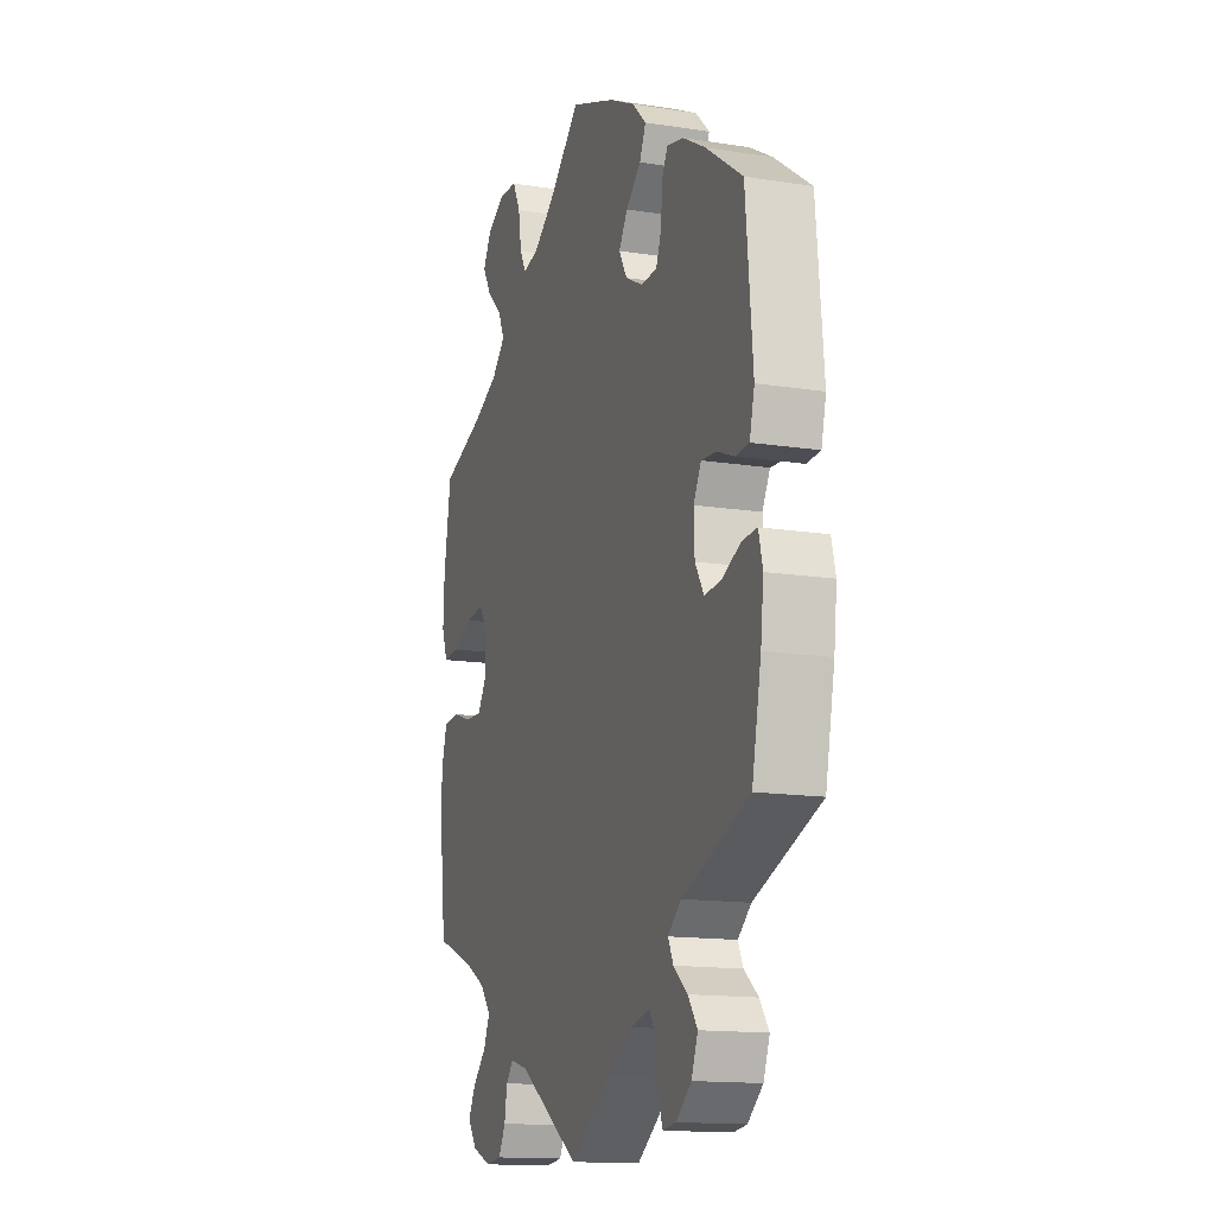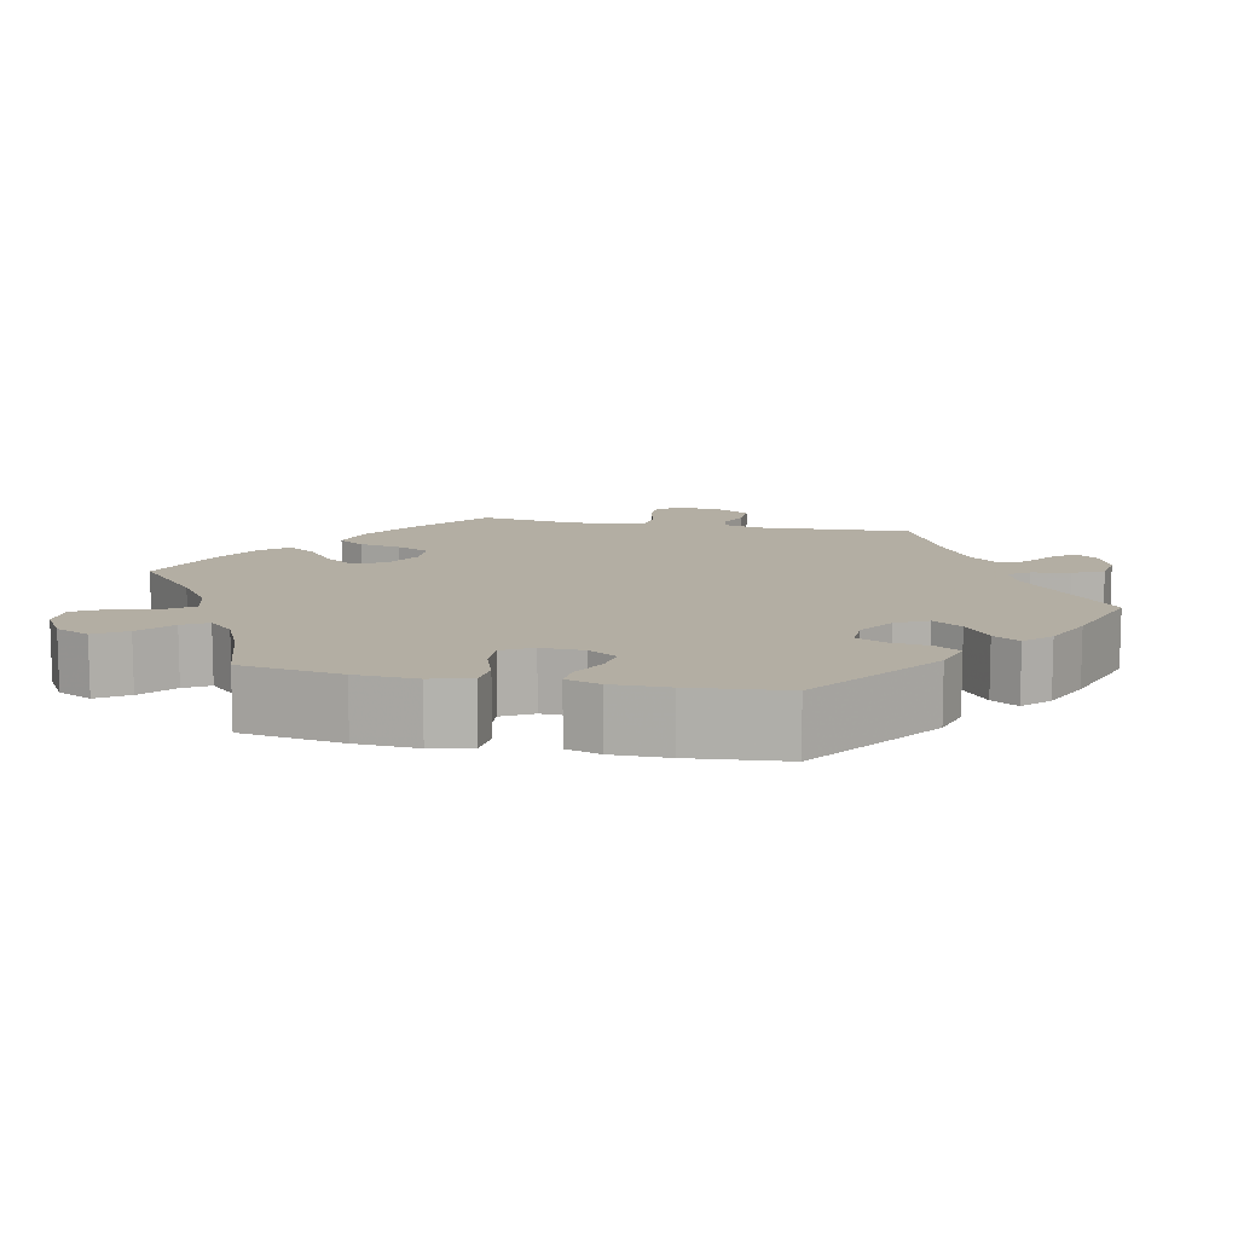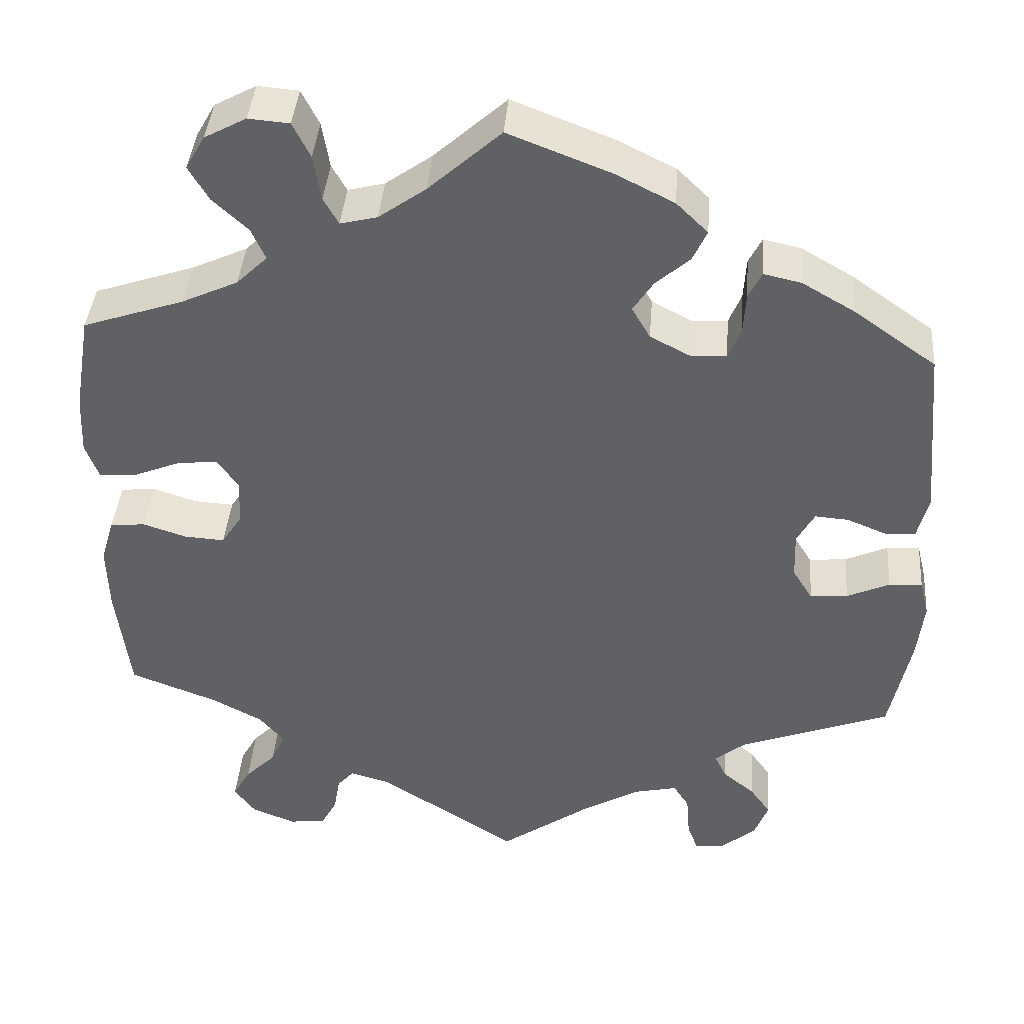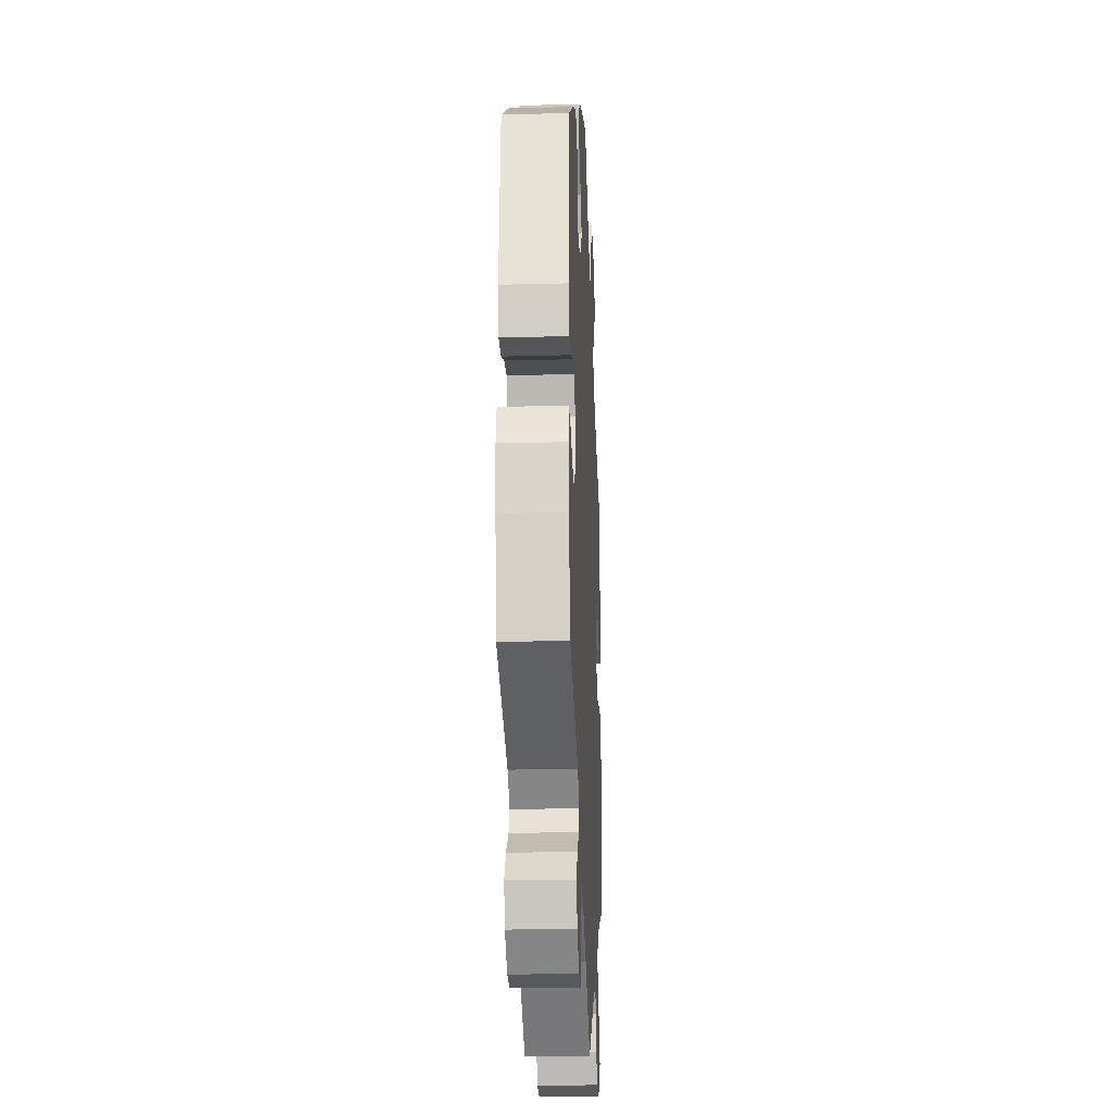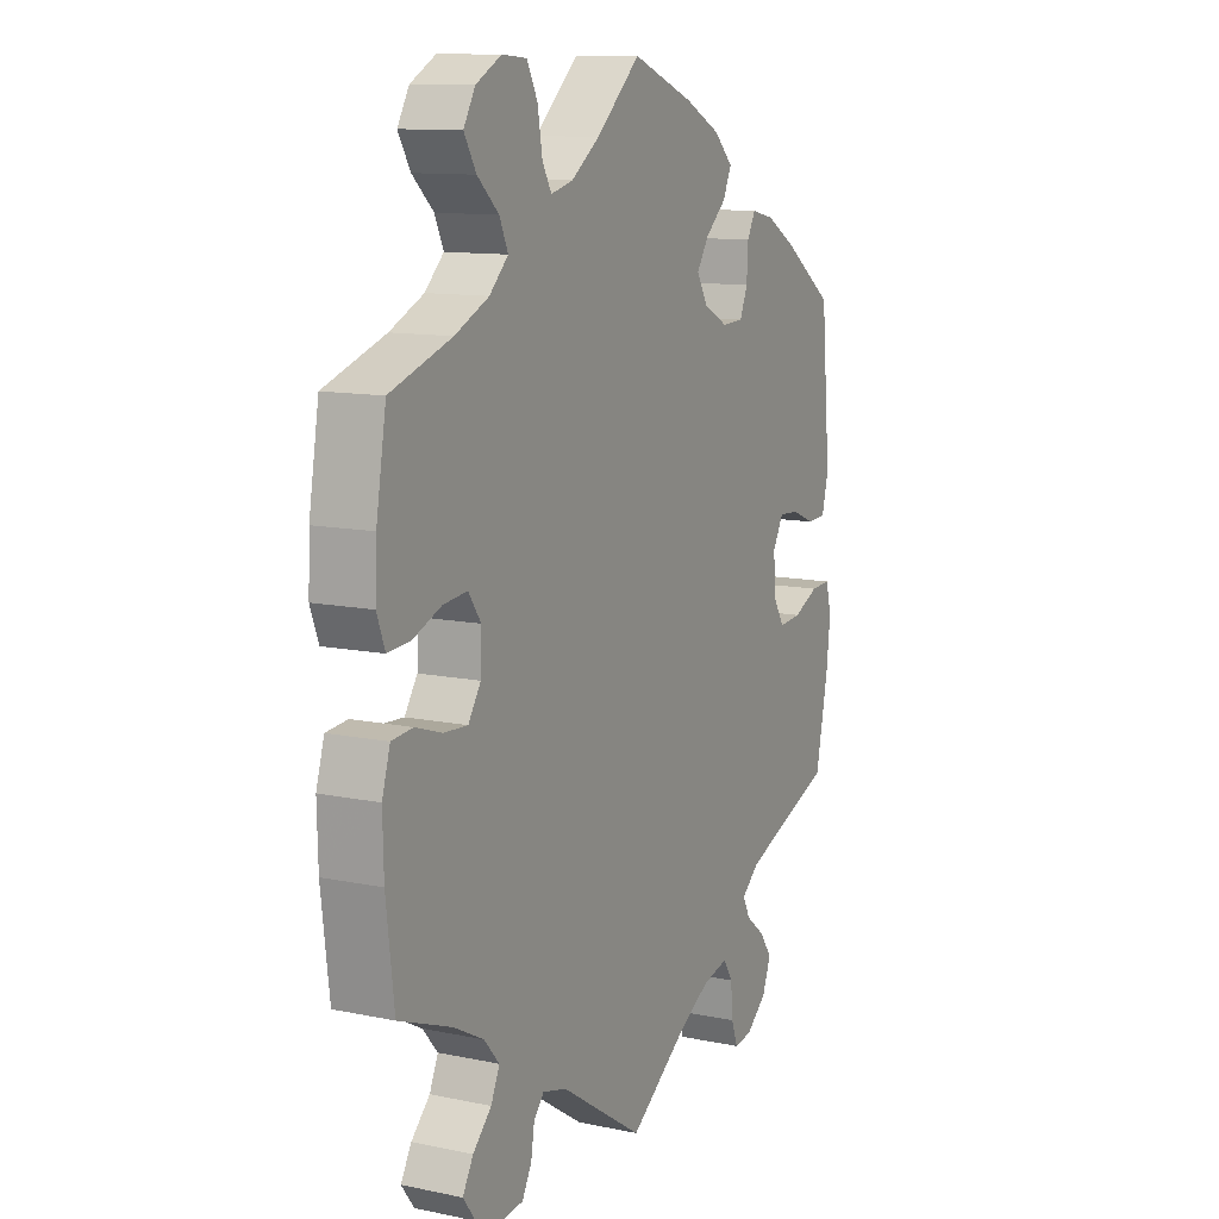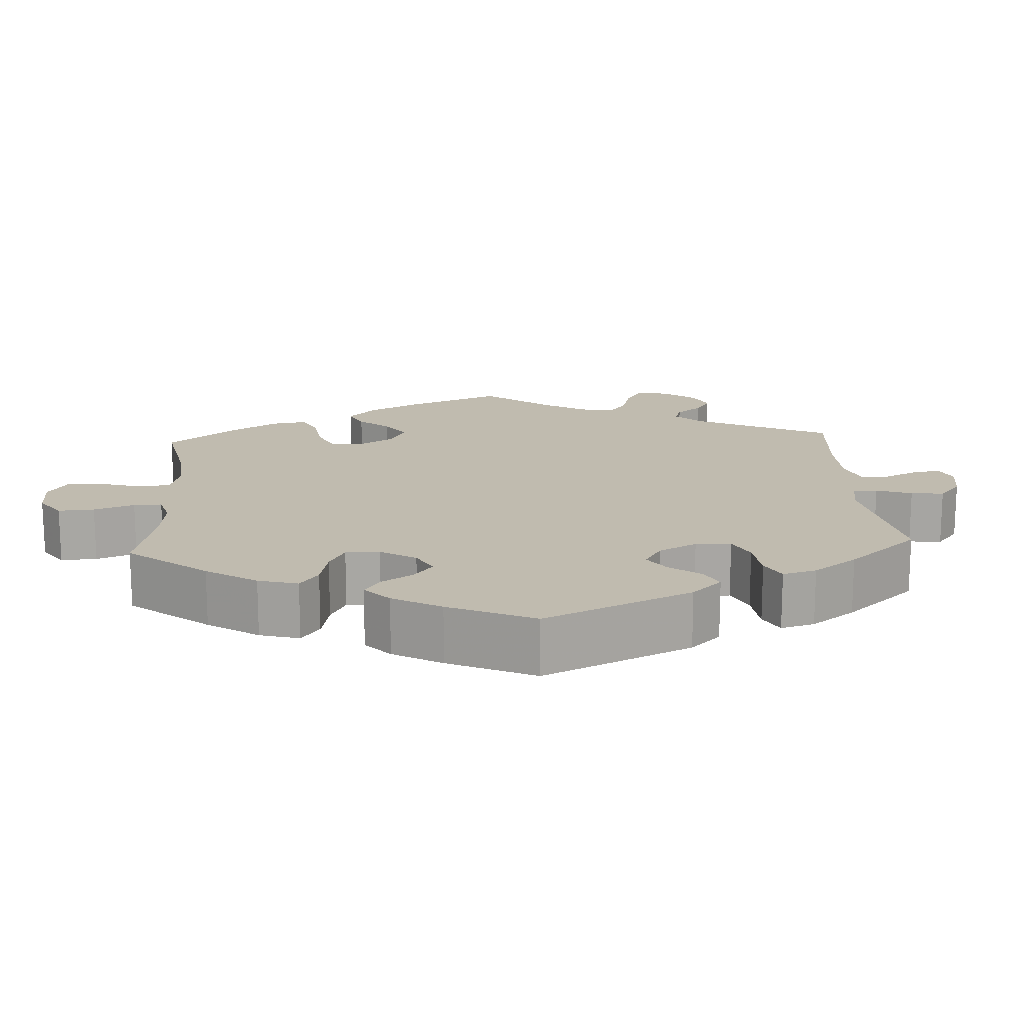
<metadata>
{"format":"obj","ext":"obj","renderer":"f3d","projection":"perspective","resolution":1024,"background":"white","views":[{"elev":-14.5,"azim":71.2,"up":"+Z"},{"elev":10.9,"azim":41.9,"up":"+Y"},{"elev":40.5,"azim":4.5,"up":"+Z"},{"elev":-22.5,"azim":92.6,"up":"+Z"},{"elev":11.5,"azim":-63.2,"up":"+Z"},{"elev":15.9,"azim":56.5,"up":"+Y"}]}
</metadata>
<code>
v 0.121 0.07 0.531
v 0.191 0.07 0.496
v 0.229 0.07 0.459
v 0.212 0.07 0.422
v 0.171 0.07 0.386
v 0.147 0.07 0.349
v 0.169 0.07 0.311
v 0.217 0.07 0.286
v 0.26 0.07 0.288
v 0.275 0.07 0.325
v 0.278 0.07 0.375
v 0.294 0.07 0.406
v 0.339 0.07 0.396
v 0.401 0.07 0.36
v 0.5 0.07 0.29
v 0.519 0.07 0.082
v 0.506 0.07 0.03
v 0.469 0.07 0.028
v 0.422 0.07 0.047
v 0.382 0.07 0.05
v 0.361 0.07 0.012
v 0.363 0.07 -0.044
v 0.387 0.07 -0.083
v 0.432 0.07 -0.079
v 0.483 0.07 -0.056
v 0.523 0.07 -0.054
v 0.534 0.07 -0.098
v 0.526 0.07 -0.168
v 0.501 0.07 -0.289
v 0.32 0.07 -0.357
v 0.284 0.07 -0.387
v 0.298 0.07 -0.416
v 0.336 0.07 -0.447
v 0.361 0.07 -0.482
v 0.344 0.07 -0.526
v 0.303 0.07 -0.56
v 0.267 0.07 -0.565
v 0.254 0.07 -0.529
v 0.25 0.07 -0.479
v 0.231 0.07 -0.449
v 0.179 0.07 -0.461
v 0.11 0.07 -0.501
v 0.001 0.07 -0.578
v -0.165 0.07 -0.47
v -0.213 0.07 -0.457
v -0.233 0.07 -0.48
v -0.24 0.07 -0.523
v -0.259 0.07 -0.558
v -0.303 0.07 -0.563
v -0.355 0.07 -0.542
v -0.38 0.07 -0.508
v -0.359 0.07 -0.471
v -0.322 0.07 -0.434
v -0.305 0.07 -0.396
v -0.335 0.07 -0.361
v -0.395 0.07 -0.329
v -0.5 0.07 -0.289
v -0.516 0.07 -0.157
v -0.518 0.07 -0.077
v -0.502 0.07 -0.024
v -0.46 0.07 -0.02
v -0.408 0.07 -0.037
v -0.36 0.07 -0.04
v -0.335 0.07 -0.002
v -0.333 0.07 0.053
v -0.358 0.07 0.089
v -0.406 0.07 0.084
v -0.463 0.07 0.061
v -0.507 0.07 0.058
v -0.523 0.07 0.101
v -0.52 0.07 0.171
v -0.5 0.07 0.289
v -0.379 0.07 0.33
v -0.312 0.07 0.361
v -0.275 0.07 0.397
v -0.292 0.07 0.435
v -0.334 0.07 0.474
v -0.358 0.07 0.515
v -0.335 0.07 0.555
v -0.285 0.07 0.582
v -0.236 0.07 0.578
v -0.215 0.07 0.536
v -0.206 0.07 0.481
v -0.188 0.07 0.449
v -0.144 0.07 0.46
v -0.088 0.07 0.5
v -0.001 0.07 0.578
v 0.121 0 0.531
v 0.191 0 0.496
v 0.229 0 0.459
v 0.212 0 0.422
v 0.171 0 0.386
v 0.147 0 0.349
v 0.169 0 0.311
v 0.217 0 0.286
v 0.26 0 0.288
v 0.275 0 0.325
v 0.278 0 0.375
v 0.294 0 0.406
v 0.339 0 0.396
v 0.401 0 0.36
v 0.5 0 0.29
v 0.519 0 0.082
v 0.506 0 0.03
v 0.469 0 0.028
v 0.422 0 0.047
v 0.382 0 0.05
v 0.361 0 0.012
v 0.363 0 -0.044
v 0.387 0 -0.083
v 0.432 0 -0.079
v 0.483 0 -0.056
v 0.523 0 -0.054
v 0.534 0 -0.098
v 0.526 0 -0.168
v 0.501 0 -0.289
v 0.32 0 -0.357
v 0.284 0 -0.387
v 0.298 0 -0.416
v 0.336 0 -0.447
v 0.361 0 -0.482
v 0.344 0 -0.526
v 0.303 0 -0.56
v 0.267 0 -0.565
v 0.254 0 -0.529
v 0.25 0 -0.479
v 0.231 0 -0.449
v 0.179 0 -0.461
v 0.11 0 -0.501
v 0.001 0 -0.578
v -0.165 0 -0.47
v -0.213 0 -0.457
v -0.233 0 -0.48
v -0.24 0 -0.523
v -0.259 0 -0.558
v -0.303 0 -0.563
v -0.355 0 -0.542
v -0.38 0 -0.508
v -0.359 0 -0.471
v -0.322 0 -0.434
v -0.305 0 -0.396
v -0.335 0 -0.361
v -0.395 0 -0.329
v -0.5 0 -0.289
v -0.516 0 -0.157
v -0.518 0 -0.077
v -0.502 0 -0.024
v -0.46 0 -0.02
v -0.408 0 -0.037
v -0.36 0 -0.04
v -0.335 0 -0.002
v -0.333 0 0.053
v -0.358 0 0.089
v -0.406 0 0.084
v -0.463 0 0.061
v -0.507 0 0.058
v -0.523 0 0.101
v -0.52 0 0.171
v -0.5 0 0.289
v -0.379 0 0.33
v -0.312 0 0.361
v -0.275 0 0.397
v -0.292 0 0.435
v -0.334 0 0.474
v -0.358 0 0.515
v -0.335 0 0.555
v -0.285 0 0.582
v -0.236 0 0.578
v -0.215 0 0.536
v -0.206 0 0.481
v -0.188 0 0.449
v -0.144 0 0.46
v -0.088 0 0.5
v -0.001 0 0.578
f 86 87 1 2
f 85 86 2 3
f 84 85 3 4
f 80 81 82 83
f 80 83 84
f 79 80 84
f 76 77 78 79
f 75 76 79 84
f 74 75 84 4
f 70 71 72 73
f 67 68 69 70
f 66 67 70 73
f 65 66 73 74
f 59 60 61 62
f 59 62 63
f 56 57 58 59
f 55 56 59 63
f 54 55 63 64
f 50 51 52 53
f 50 53 54
f 49 50 54
f 46 47 48 49
f 46 49 54
f 45 46 54 64
f 42 43 44
f 41 42 44 45
f 40 41 45 64
f 36 37 38 39
f 36 39 40
f 35 36 40
f 32 33 34 35
f 31 32 35 40
f 27 28 29 30
f 27 30 31
f 24 25 26 27
f 23 24 27 31
f 22 23 31 40
f 16 17 18 19
f 16 19 20
f 15 16 20
f 14 15 20 21
f 10 11 12 13
f 9 10 13 14
f 65 74 4 5
f 64 65 5 6
f 21 22 40 64
f 9 14 21
f 8 9 21 64
f 7 8 64
f 6 7 64
f 89 88 174 173
f 90 89 173 172
f 91 90 172 171
f 170 169 168 167
f 171 170 167
f 171 167 166
f 166 165 164 163
f 171 166 163 162
f 91 171 162 161
f 160 159 158 157
f 157 156 155 154
f 160 157 154 153
f 161 160 153 152
f 149 148 147 146
f 150 149 146
f 146 145 144 143
f 150 146 143 142
f 151 150 142 141
f 140 139 138 137
f 141 140 137
f 141 137 136
f 136 135 134 133
f 141 136 133
f 151 141 133 132
f 131 130 129
f 132 131 129 128
f 151 132 128 127
f 126 125 124 123
f 127 126 123
f 127 123 122
f 122 121 120 119
f 127 122 119 118
f 117 116 115 114
f 118 117 114
f 114 113 112 111
f 118 114 111 110
f 127 118 110 109
f 106 105 104 103
f 107 106 103
f 107 103 102
f 108 107 102 101
f 100 99 98 97
f 101 100 97 96
f 92 91 161 152
f 93 92 152 151
f 151 127 109 108
f 108 101 96
f 151 108 96 95
f 151 95 94
f 151 94 93
f 1 88 89 2
f 2 89 90 3
f 3 90 91 4
f 4 91 92 5
f 5 92 93 6
f 6 93 94 7
f 7 94 95 8
f 8 95 96 9
f 9 96 97 10
f 10 97 98 11
f 11 98 99 12
f 12 99 100 13
f 13 100 101 14
f 14 101 102 15
f 15 102 103 16
f 16 103 104 17
f 17 104 105 18
f 18 105 106 19
f 19 106 107 20
f 20 107 108 21
f 21 108 109 22
f 22 109 110 23
f 23 110 111 24
f 24 111 112 25
f 25 112 113 26
f 26 113 114 27
f 27 114 115 28
f 28 115 116 29
f 29 116 117 30
f 30 117 118 31
f 31 118 119 32
f 32 119 120 33
f 33 120 121 34
f 34 121 122 35
f 35 122 123 36
f 36 123 124 37
f 37 124 125 38
f 38 125 126 39
f 39 126 127 40
f 40 127 128 41
f 41 128 129 42
f 42 129 130 43
f 43 130 131 44
f 44 131 132 45
f 45 132 133 46
f 46 133 134 47
f 47 134 135 48
f 48 135 136 49
f 49 136 137 50
f 50 137 138 51
f 51 138 139 52
f 52 139 140 53
f 53 140 141 54
f 54 141 142 55
f 55 142 143 56
f 56 143 144 57
f 57 144 145 58
f 58 145 146 59
f 59 146 147 60
f 60 147 148 61
f 61 148 149 62
f 62 149 150 63
f 63 150 151 64
f 64 151 152 65
f 65 152 153 66
f 66 153 154 67
f 67 154 155 68
f 68 155 156 69
f 69 156 157 70
f 70 157 158 71
f 71 158 159 72
f 72 159 160 73
f 73 160 161 74
f 74 161 162 75
f 75 162 163 76
f 76 163 164 77
f 77 164 165 78
f 78 165 166 79
f 79 166 167 80
f 80 167 168 81
f 81 168 169 82
f 82 169 170 83
f 83 170 171 84
f 84 171 172 85
f 85 172 173 86
f 86 173 174 87
f 87 174 88 1

</code>
